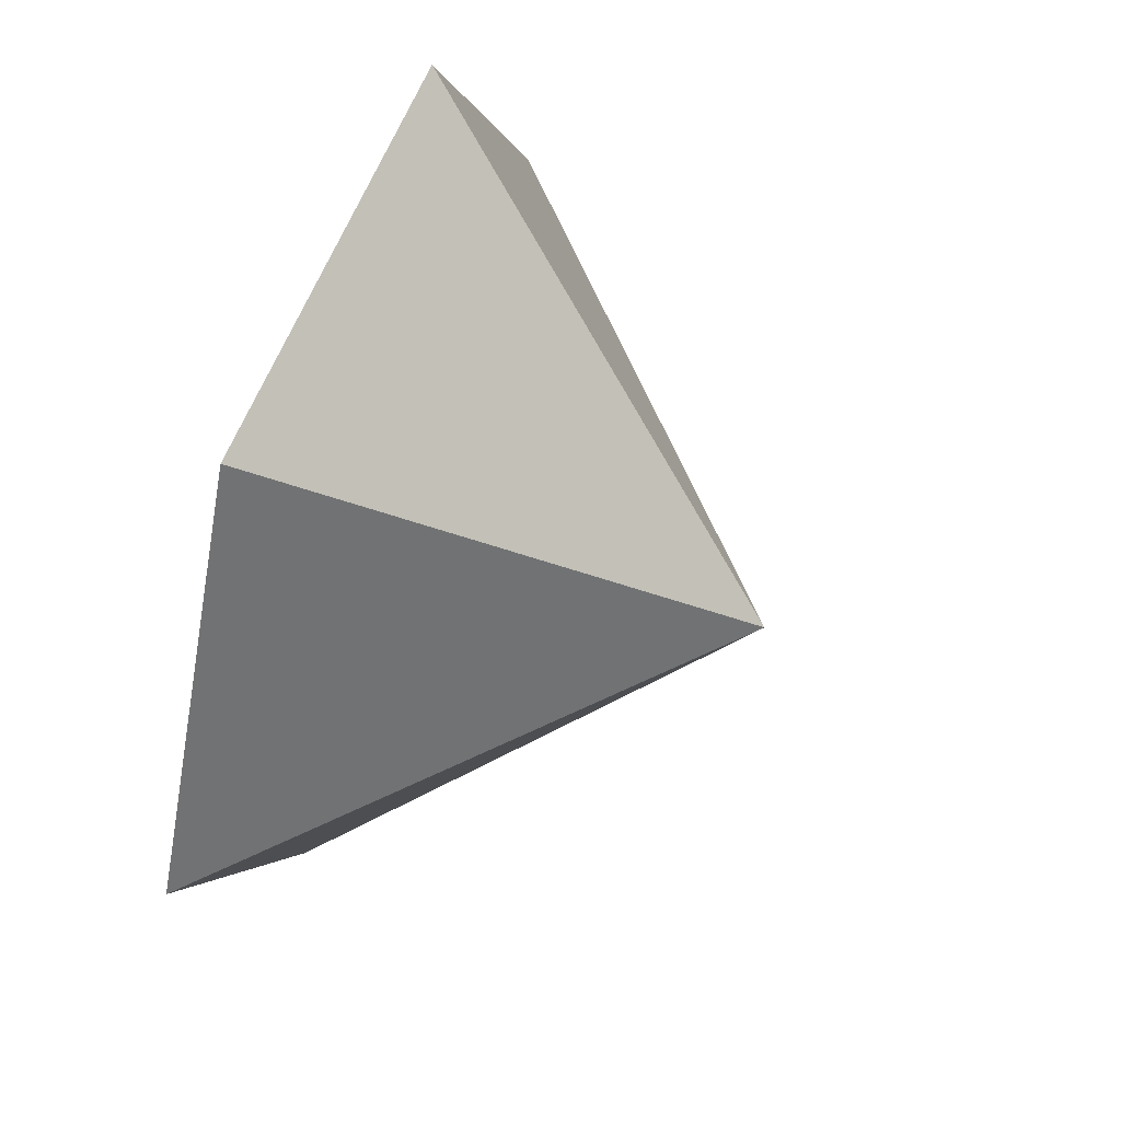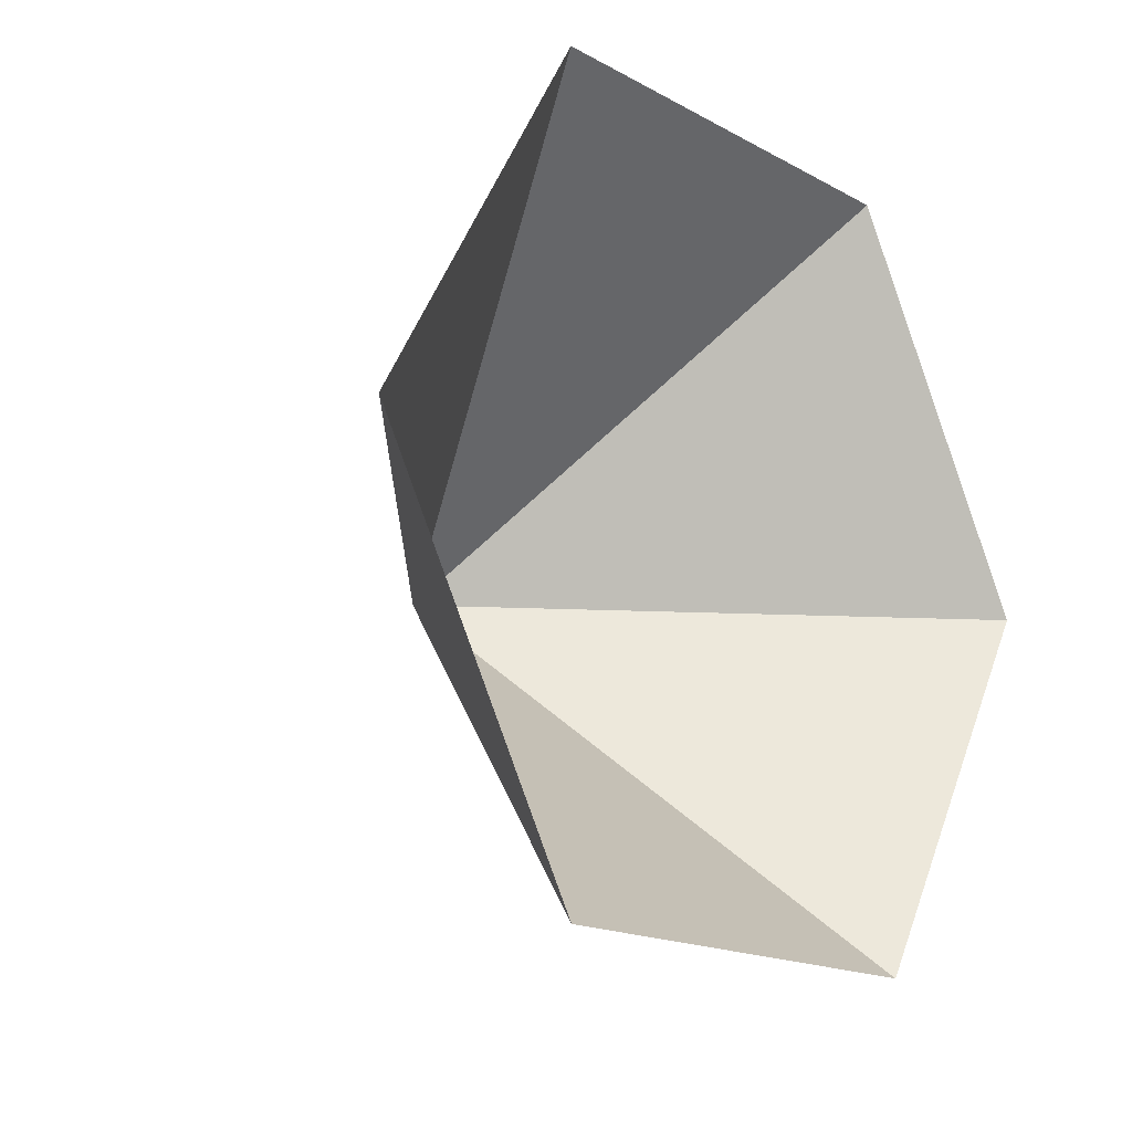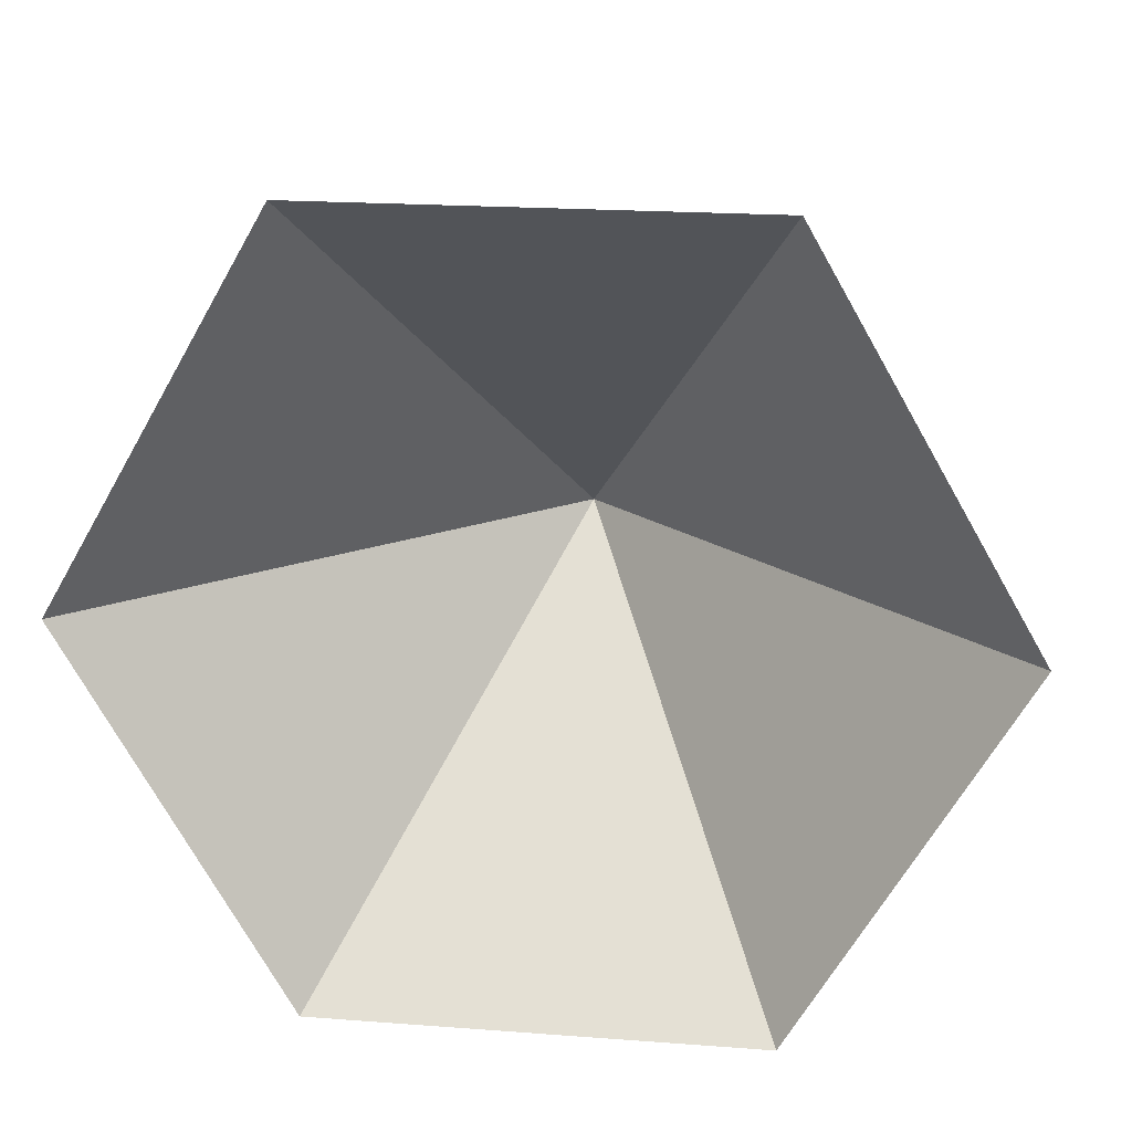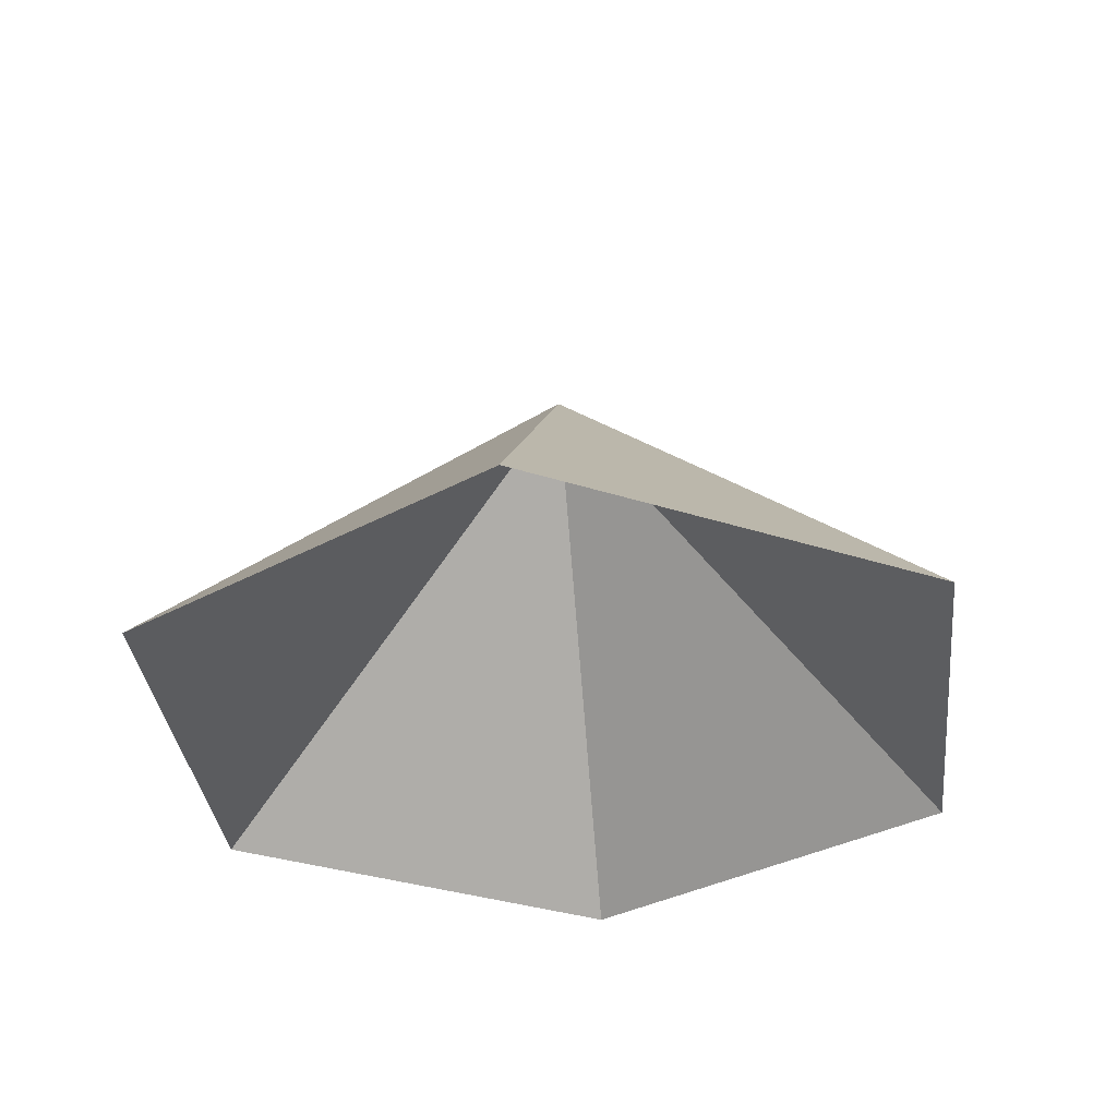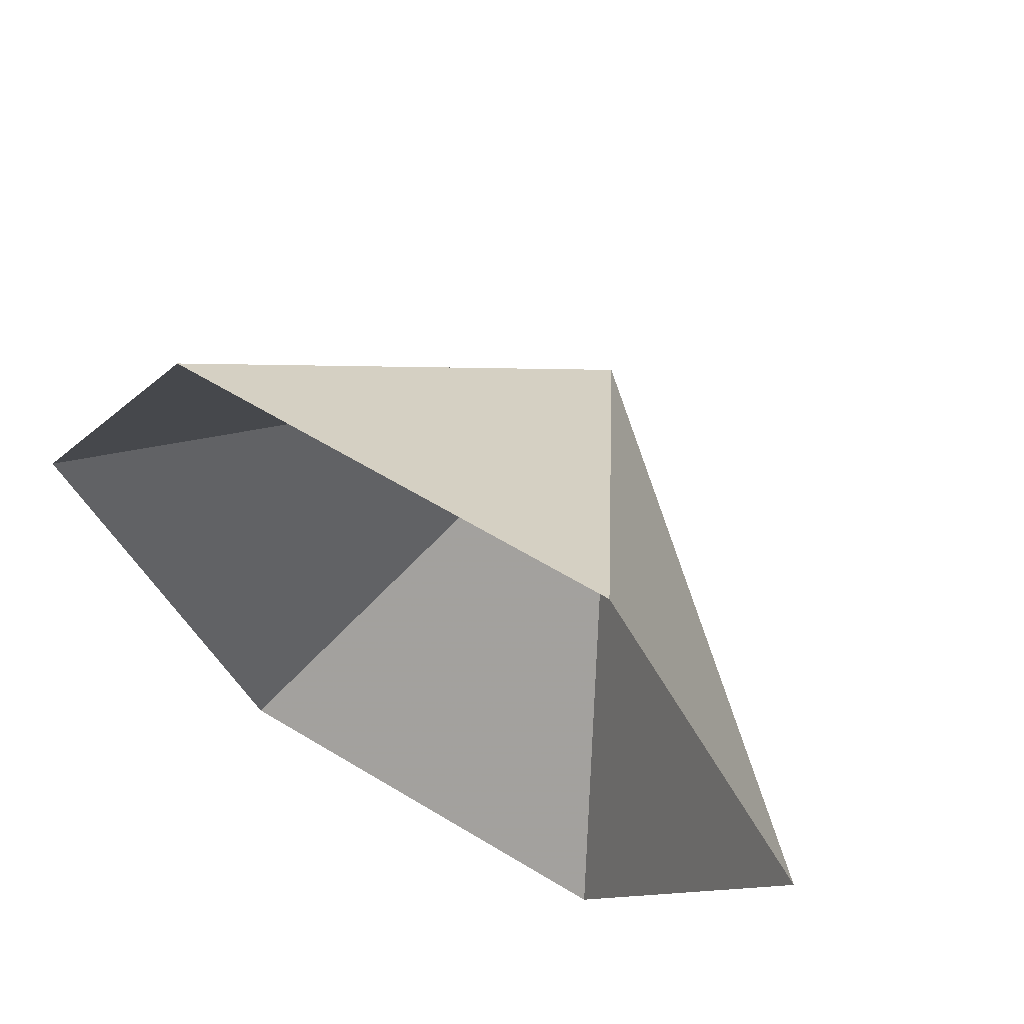
<metadata>
{"format":"obj","ext":"obj","renderer":"f3d","projection":"perspective","resolution":1024,"background":"white","views":[{"elev":59.8,"azim":-69.2,"up":"+Y"},{"elev":-16.6,"azim":131.9,"up":"+Y"},{"elev":19.7,"azim":-172.0,"up":"+Y"},{"elev":-34.2,"azim":36.4,"up":"+Z"},{"elev":61.6,"azim":-148.4,"up":"+Y"}]}
</metadata>
<code>
v 0 0 0
v 4.968 0 0
v 7.451 4.302 0
v 4.968 8.604 0
v 0 8.604 0
v -2.484 4.302 0
v 2.484 4.302 4.588
f 1 2 7
f 2 3 7
f 3 4 7
f 4 5 7
f 5 6 7
f 6 1 7

</code>
